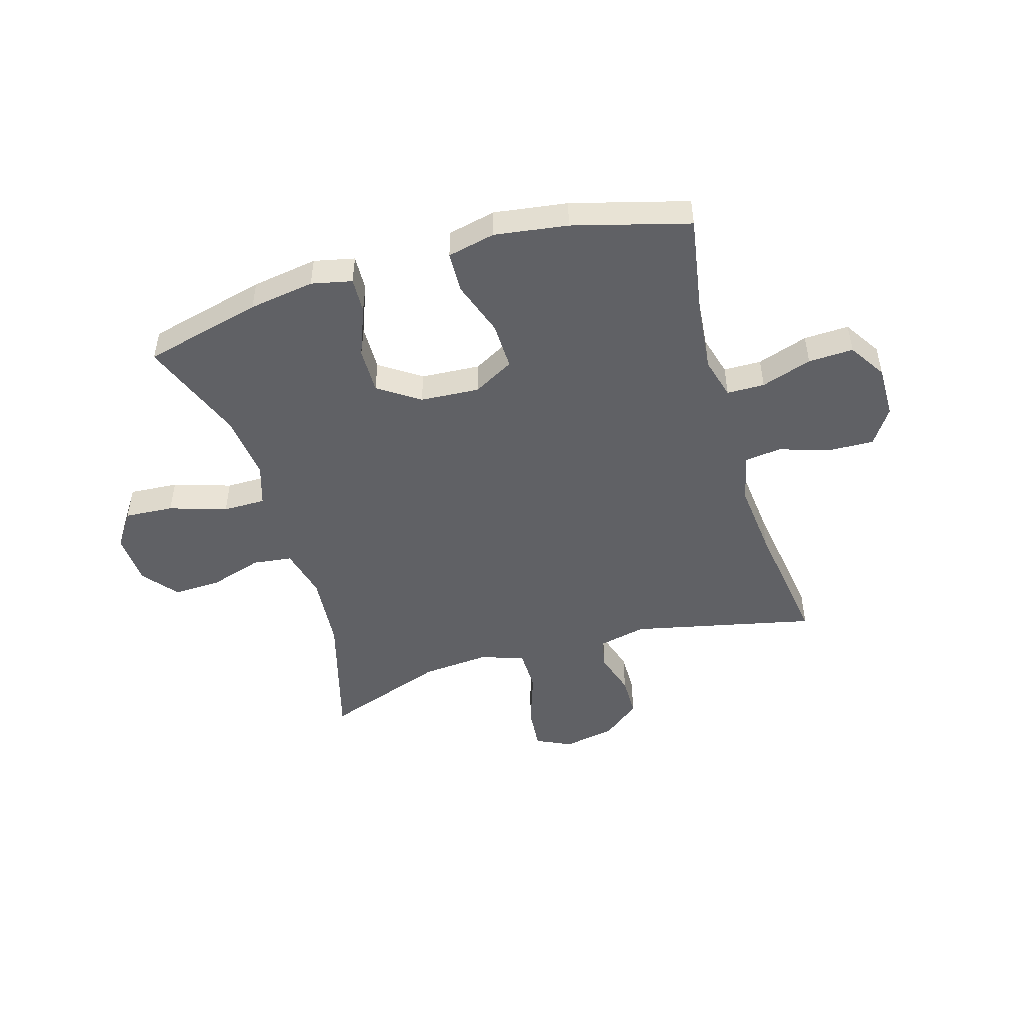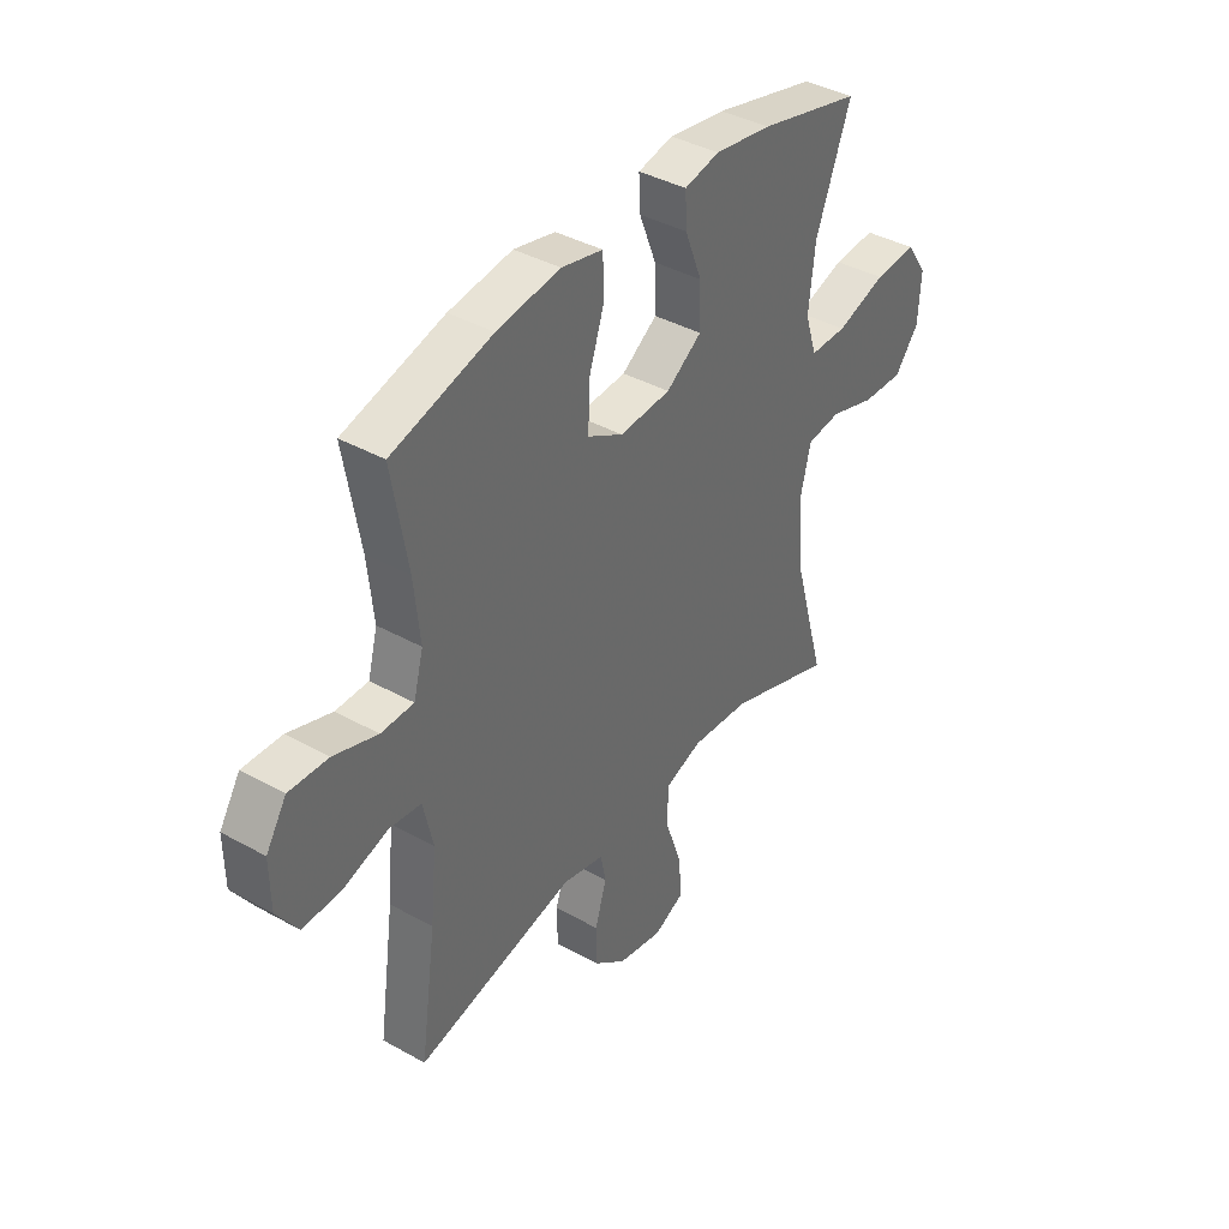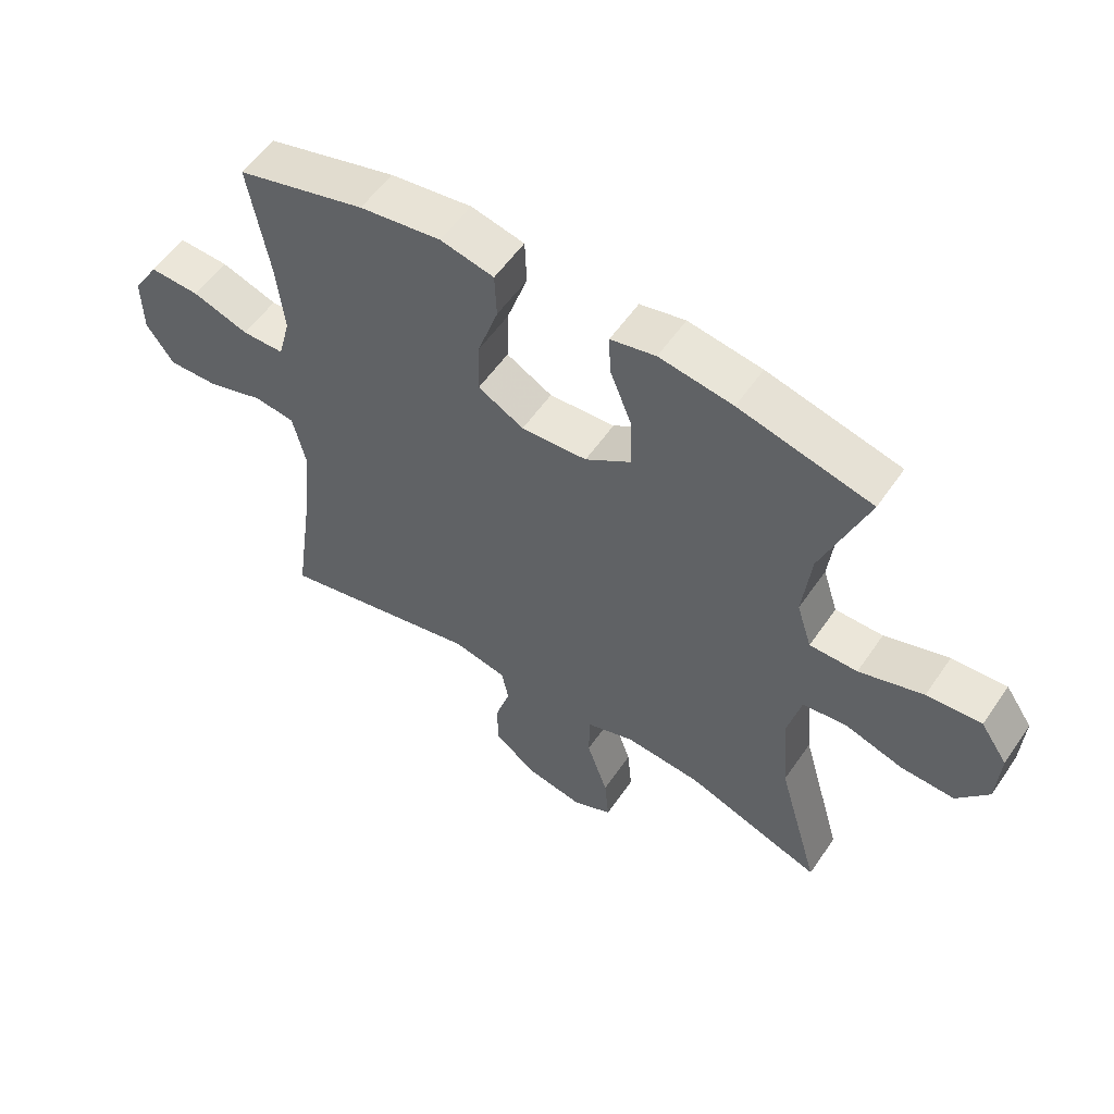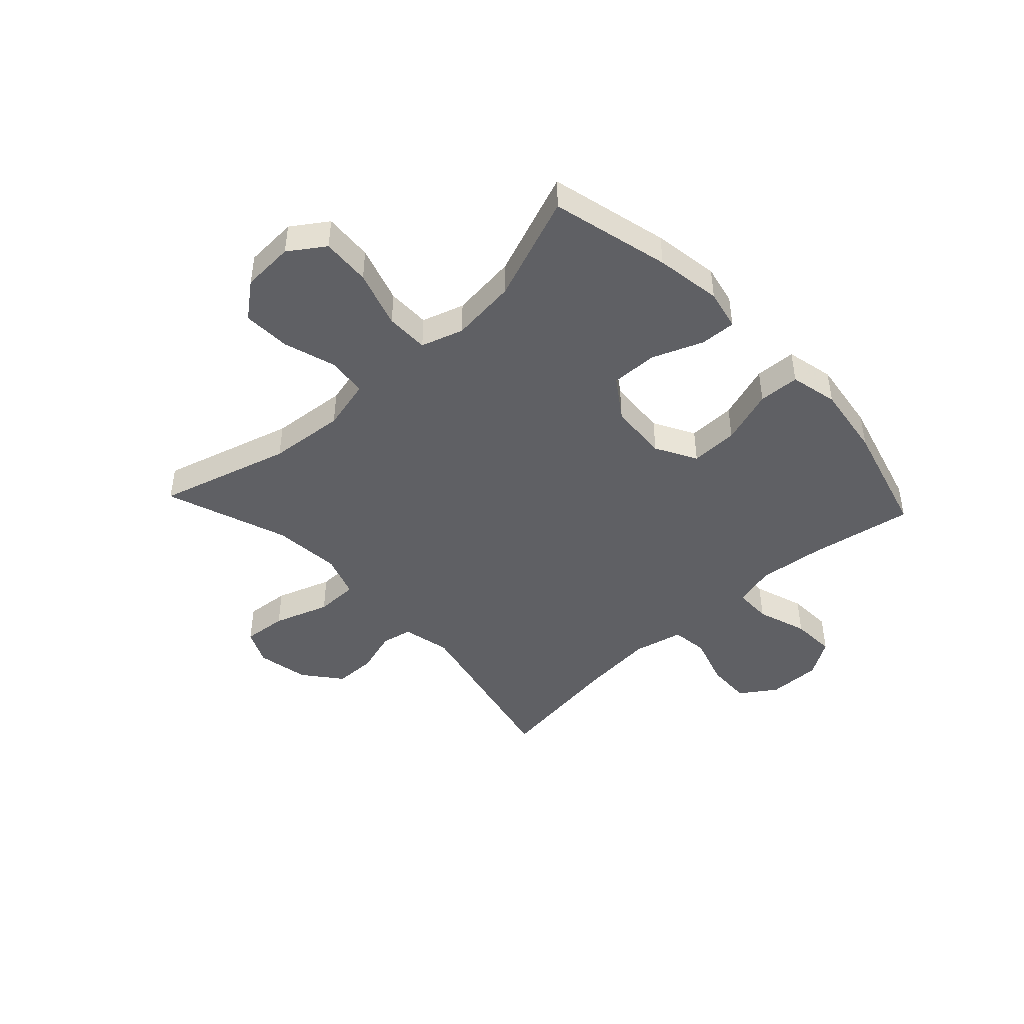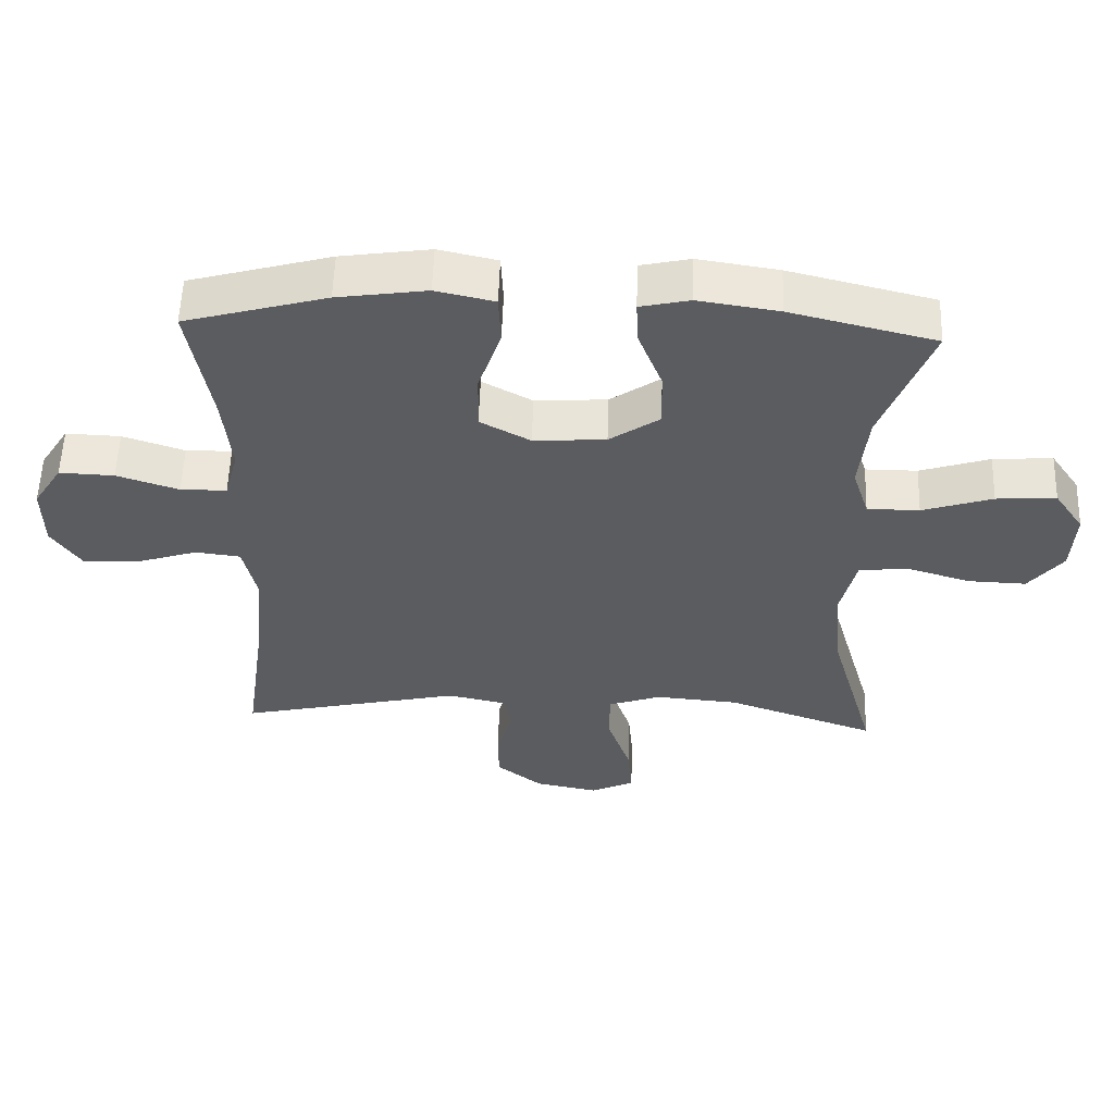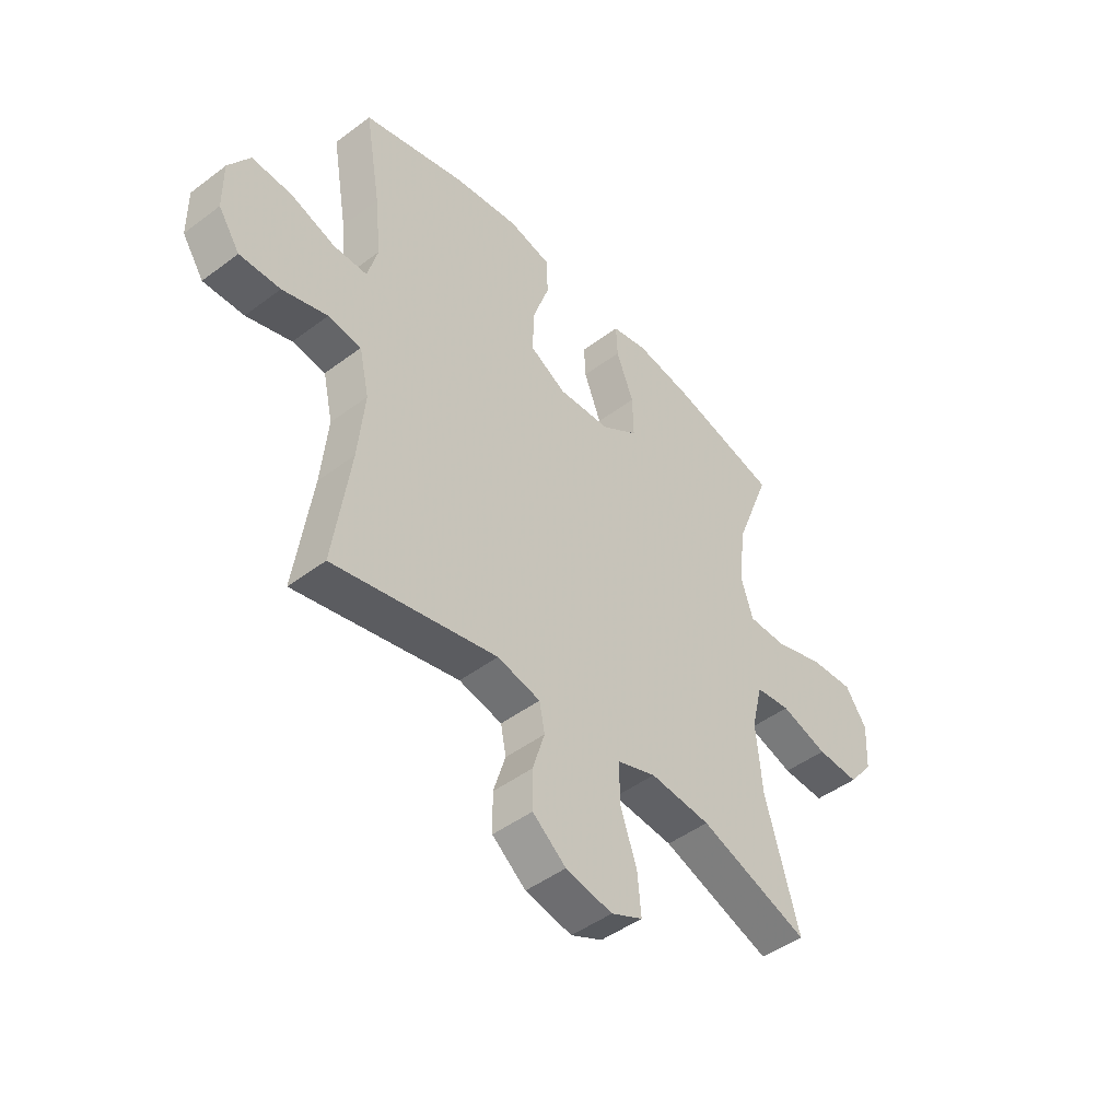
<metadata>
{"format":"obj","ext":"obj","renderer":"f3d","projection":"perspective","resolution":1024,"background":"white","views":[{"elev":-48.3,"azim":16.6,"up":"+Y"},{"elev":39.4,"azim":124.8,"up":"+Z"},{"elev":56.1,"azim":-146.0,"up":"+Z"},{"elev":-44.8,"azim":-47.0,"up":"+Y"},{"elev":55.7,"azim":-178.1,"up":"+Z"},{"elev":-46.7,"azim":130.5,"up":"+Z"}]}
</metadata>
<code>
v 0.5 0.07 0.5
v 0.468 0.07 0.314
v 0.456 0.07 0.197
v 0.476 0.07 0.123
v 0.543 0.07 0.122
v 0.633 0.07 0.152
v 0.713 0.07 0.155
v 0.755 0.07 0.089
v 0.754 0.07 -0.005
v 0.711 0.07 -0.069
v 0.63 0.07 -0.066
v 0.54 0.07 -0.037
v 0.474 0.07 -0.045
v 0.454 0.07 -0.134
v 0.467 0.07 -0.268
v 0.5 0.07 -0.5
v 0.174 0.07 -0.427
v 0.088 0.07 -0.446
v 0.077 0.07 -0.501
v 0.101 0.07 -0.579
v 0.1 0.07 -0.654
v 0.033 0.07 -0.707
v -0.06 0.07 -0.725
v -0.123 0.07 -0.695
v -0.116 0.07 -0.616
v -0.082 0.07 -0.517
v -0.083 0.07 -0.44
v -0.16 0.07 -0.413
v -0.281 0.07 -0.423
v -0.5 0.07 -0.5
v -0.433 0.07 -0.264
v -0.421 0.07 -0.128
v -0.443 0.07 -0.037
v -0.513 0.07 -0.028
v -0.607 0.07 -0.057
v -0.692 0.07 -0.06
v -0.742 0.07 0.003
v -0.747 0.07 0.096
v -0.704 0.07 0.159
v -0.617 0.07 0.153
v -0.515 0.07 0.12
v -0.439 0.07 0.12
v -0.415 0.07 0.195
v -0.428 0.07 0.312
v -0.5 0.07 0.5
v -0.289 0.07 0.552
v -0.172 0.07 0.57
v -0.1 0.07 0.554
v -0.103 0.07 0.49
v -0.138 0.07 0.401
v -0.14 0.07 0.318
v -0.067 0.07 0.268
v 0.038 0.07 0.261
v 0.111 0.07 0.301
v 0.109 0.07 0.386
v 0.076 0.07 0.484
v 0.079 0.07 0.557
v 0.164 0.07 0.576
v 0.294 0.07 0.557
v 0.5 0 0.5
v 0.468 0 0.314
v 0.456 0 0.197
v 0.476 0 0.123
v 0.543 0 0.122
v 0.633 0 0.152
v 0.713 0 0.155
v 0.755 0 0.089
v 0.754 0 -0.005
v 0.711 0 -0.069
v 0.63 0 -0.066
v 0.54 0 -0.037
v 0.474 0 -0.045
v 0.454 0 -0.134
v 0.467 0 -0.268
v 0.5 0 -0.5
v 0.174 0 -0.427
v 0.088 0 -0.446
v 0.077 0 -0.501
v 0.101 0 -0.579
v 0.1 0 -0.654
v 0.033 0 -0.707
v -0.06 0 -0.725
v -0.123 0 -0.695
v -0.116 0 -0.616
v -0.082 0 -0.517
v -0.083 0 -0.44
v -0.16 0 -0.413
v -0.281 0 -0.423
v -0.5 0 -0.5
v -0.433 0 -0.264
v -0.421 0 -0.128
v -0.443 0 -0.037
v -0.513 0 -0.028
v -0.607 0 -0.057
v -0.692 0 -0.06
v -0.742 0 0.003
v -0.747 0 0.096
v -0.704 0 0.159
v -0.617 0 0.153
v -0.515 0 0.12
v -0.439 0 0.12
v -0.415 0 0.195
v -0.428 0 0.312
v -0.5 0 0.5
v -0.289 0 0.552
v -0.172 0 0.57
v -0.1 0 0.554
v -0.103 0 0.49
v -0.138 0 0.401
v -0.14 0 0.318
v -0.067 0 0.268
v 0.038 0 0.261
v 0.111 0 0.301
v 0.109 0 0.386
v 0.076 0 0.484
v 0.079 0 0.557
v 0.164 0 0.576
v 0.294 0 0.557
f 59 1 2
f 58 59 2
f 57 58 2
f 56 57 2
f 55 56 2
f 54 55 2 3
f 53 54 3 4
f 52 53 4
f 48 49 50
f 47 48 50
f 46 47 50
f 45 46 50
f 44 45 50
f 43 44 50 51
f 42 43 51 52
f 39 40 41
f 38 39 41
f 37 38 41
f 36 37 41
f 35 36 41
f 34 35 41
f 33 34 41 42
f 42 52 4
f 33 42 4
f 32 33 4
f 29 30 31
f 32 4 5
f 31 32 5
f 29 31 5
f 28 29 5
f 24 25 26
f 23 24 26
f 22 23 26
f 21 22 26
f 20 21 26
f 19 20 26
f 18 19 26 27
f 27 28 5
f 18 27 5
f 17 18 5
f 10 11 12
f 9 10 12
f 8 9 12
f 7 8 12
f 6 7 12
f 5 6 12
f 5 12 13
f 17 5 13
f 15 16 17
f 14 15 17
f 13 14 17
f 61 60 118
f 61 118 117
f 61 117 116
f 61 116 115
f 61 115 114
f 62 61 114 113
f 63 62 113 112
f 63 112 111
f 109 108 107
f 109 107 106
f 109 106 105
f 109 105 104
f 109 104 103
f 110 109 103 102
f 111 110 102 101
f 100 99 98
f 100 98 97
f 100 97 96
f 100 96 95
f 100 95 94
f 100 94 93
f 101 100 93 92
f 63 111 101
f 63 101 92
f 63 92 91
f 90 89 88
f 64 63 91
f 64 91 90
f 64 90 88
f 64 88 87
f 85 84 83
f 85 83 82
f 85 82 81
f 85 81 80
f 85 80 79
f 85 79 78
f 86 85 78 77
f 64 87 86
f 64 86 77
f 64 77 76
f 71 70 69
f 71 69 68
f 71 68 67
f 71 67 66
f 71 66 65
f 71 65 64
f 72 71 64
f 72 64 76
f 76 75 74
f 76 74 73
f 76 73 72
f 1 60 61 2
f 2 61 62 3
f 3 62 63 4
f 4 63 64 5
f 5 64 65 6
f 6 65 66 7
f 7 66 67 8
f 8 67 68 9
f 9 68 69 10
f 10 69 70 11
f 11 70 71 12
f 12 71 72 13
f 13 72 73 14
f 14 73 74 15
f 15 74 75 16
f 16 75 76 17
f 17 76 77 18
f 18 77 78 19
f 19 78 79 20
f 20 79 80 21
f 21 80 81 22
f 22 81 82 23
f 23 82 83 24
f 24 83 84 25
f 25 84 85 26
f 26 85 86 27
f 27 86 87 28
f 28 87 88 29
f 29 88 89 30
f 30 89 90 31
f 31 90 91 32
f 32 91 92 33
f 33 92 93 34
f 34 93 94 35
f 35 94 95 36
f 36 95 96 37
f 37 96 97 38
f 38 97 98 39
f 39 98 99 40
f 40 99 100 41
f 41 100 101 42
f 42 101 102 43
f 43 102 103 44
f 44 103 104 45
f 45 104 105 46
f 46 105 106 47
f 47 106 107 48
f 48 107 108 49
f 49 108 109 50
f 50 109 110 51
f 51 110 111 52
f 52 111 112 53
f 53 112 113 54
f 54 113 114 55
f 55 114 115 56
f 56 115 116 57
f 57 116 117 58
f 58 117 118 59
f 59 118 60 1

</code>
